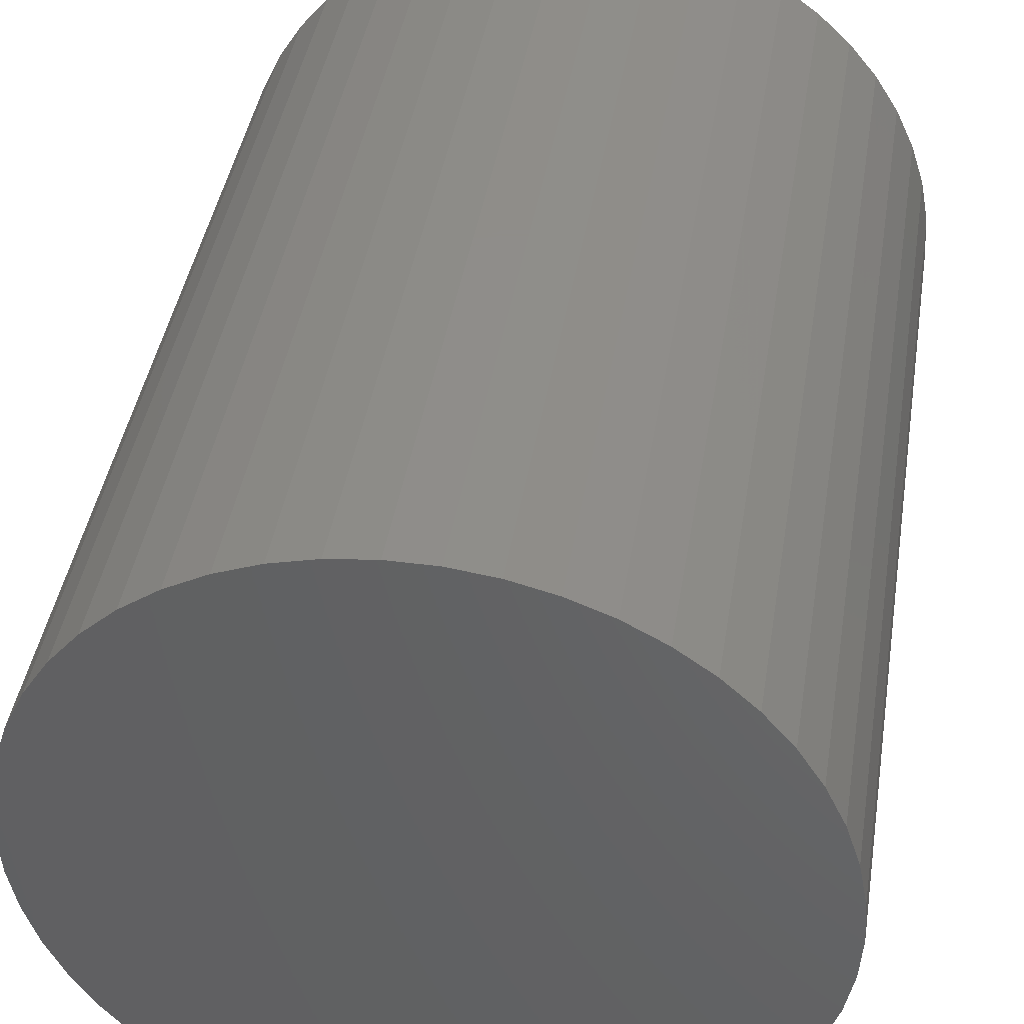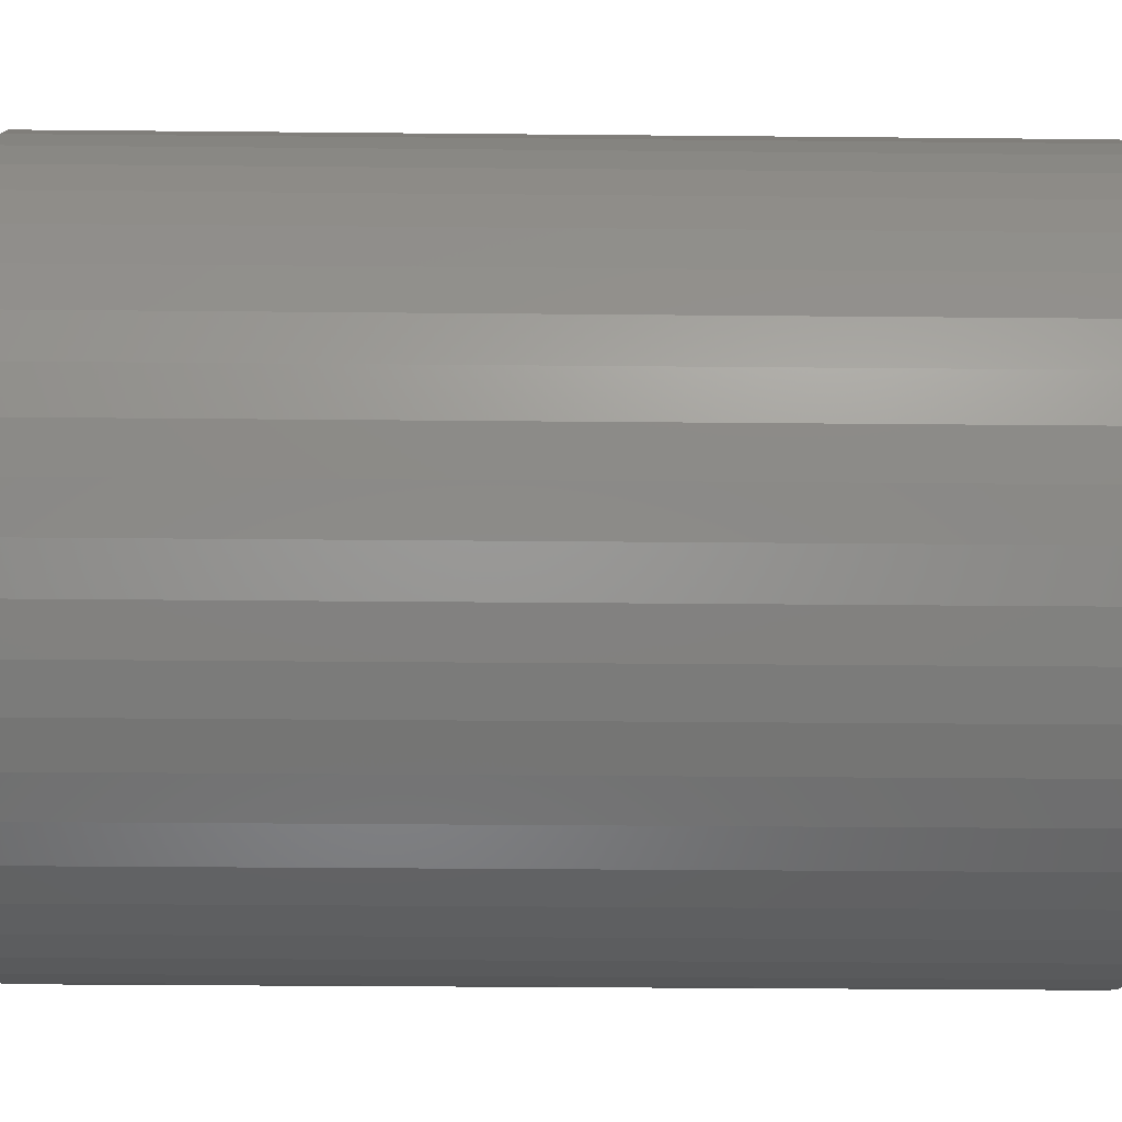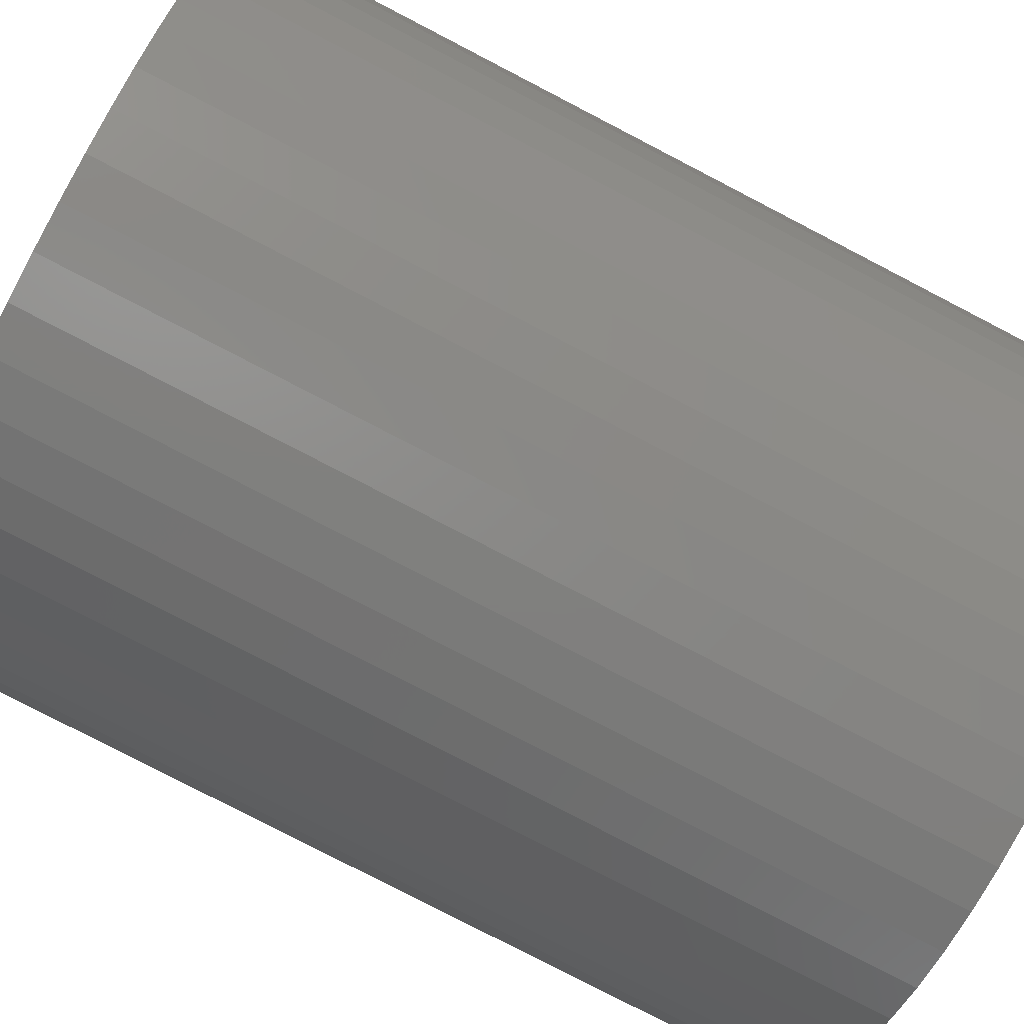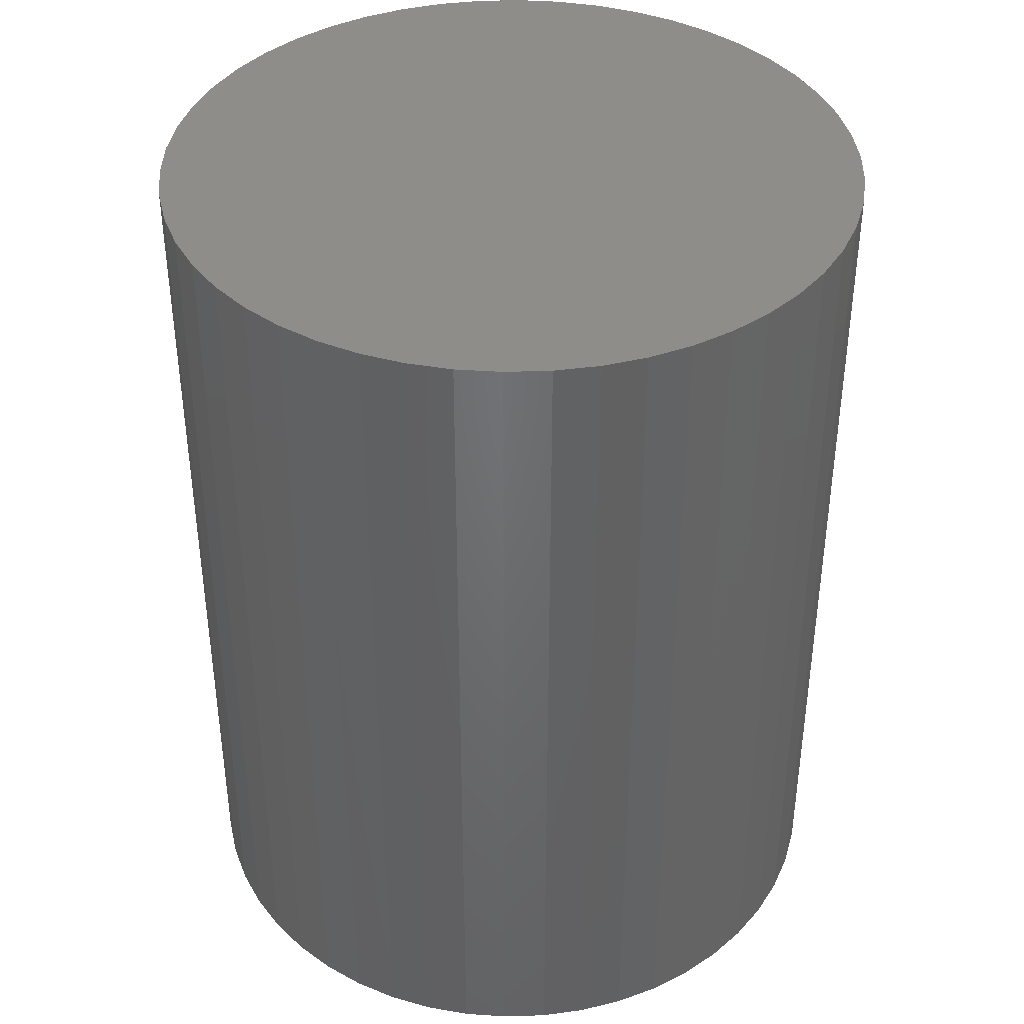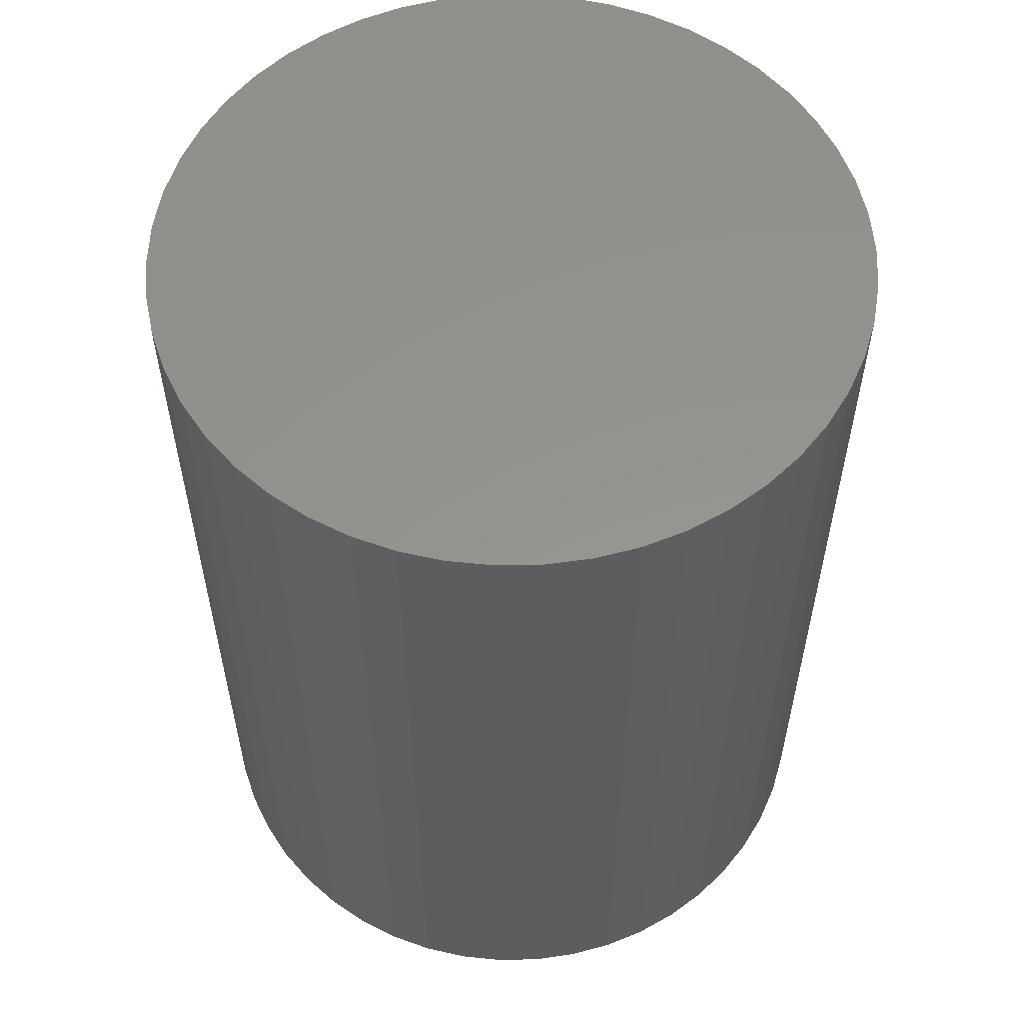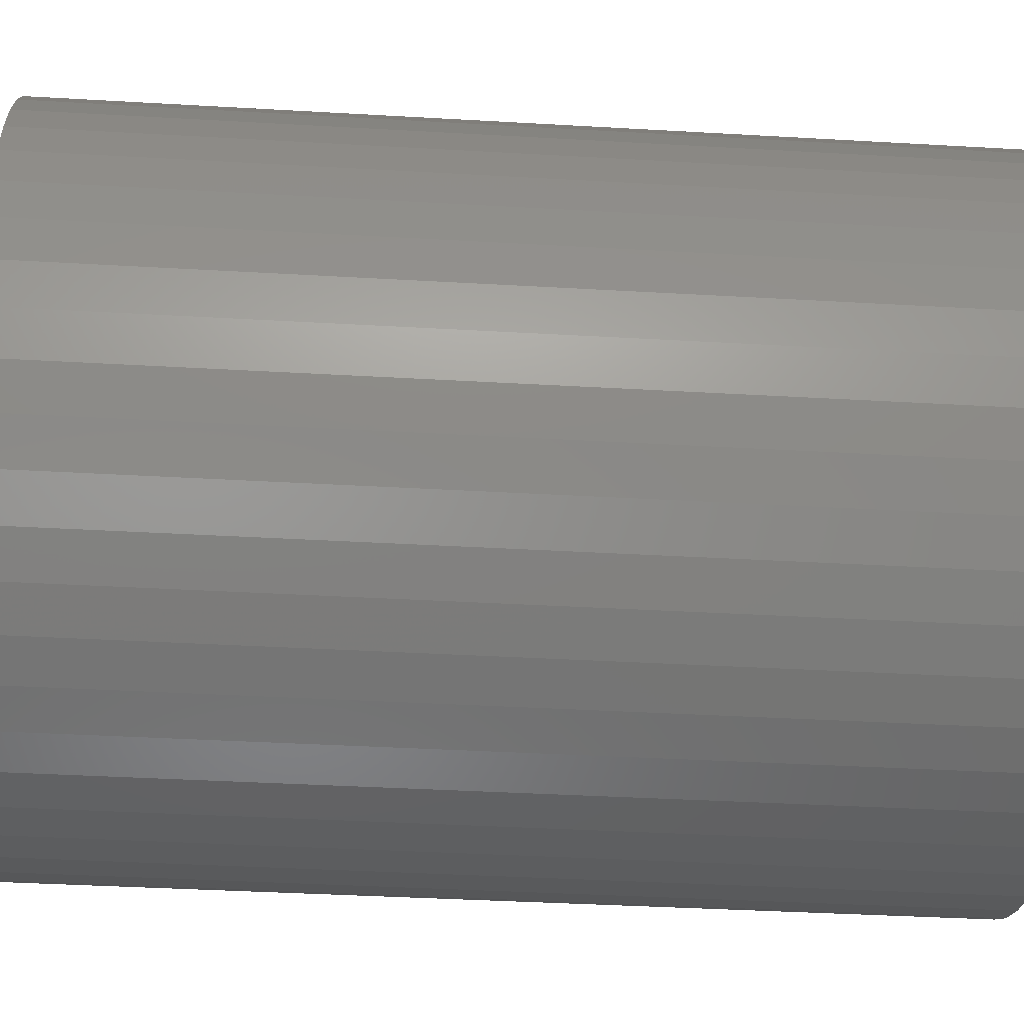
<metadata>
{"format":"stl","ext":"stl","renderer":"f3d","projection":"perspective","resolution":1024,"background":"white","views":[{"elev":41.8,"azim":-170.9,"up":"+Y"},{"elev":-31.1,"azim":89.2,"up":"+Y"},{"elev":-79.9,"azim":62.6,"up":"+Y"},{"elev":39.7,"azim":-110.3,"up":"+Z"},{"elev":56.9,"azim":-145.2,"up":"+Z"},{"elev":-38.4,"azim":-94.2,"up":"+Y"}]}
</metadata>
<code>
# stl→obj: 100 verts, 196 faces
v 21.35 0 27.5
v 21.18 2.676 -27.5
v 21.18 2.676 27.5
v 21.35 0 -27.5
v 20.68 5.31 -27.5
v 20.68 5.31 27.5
v -21.35 0 -27.5
v -21.18 2.676 27.5
v -21.18 2.676 -27.5
v -21.35 0 27.5
v 1.341 21.31 -27.5
v -1.341 21.31 27.5
v 1.341 21.31 27.5
v -1.341 21.31 -27.5
v 21.18 -2.676 -27.5
v 20.68 -5.31 -27.5
v 19.85 -7.859 -27.5
v 19.85 7.859 -27.5
v 18.71 -10.29 -27.5
v 18.71 10.29 -27.5
v 17.27 -12.55 -27.5
v 17.27 12.55 -27.5
v 15.56 -14.62 -27.5
v 15.56 14.62 -27.5
v 13.61 -16.45 -27.5
v 13.61 16.45 -27.5
v 11.44 -18.03 -27.5
v 11.44 18.03 -27.5
v 9.09 -19.32 -27.5
v 9.09 19.32 -27.5
v 6.598 -20.31 -27.5
v 6.598 20.31 -27.5
v 4.001 -20.97 -27.5
v 4.001 20.97 -27.5
v 1.341 -21.31 -27.5
v -1.341 -21.31 -27.5
v -4.001 -20.97 -27.5
v -4.001 20.97 -27.5
v -6.598 -20.31 -27.5
v -6.598 20.31 -27.5
v -9.09 -19.32 -27.5
v -9.09 19.32 -27.5
v -11.44 -18.03 -27.5
v -11.44 18.03 -27.5
v -13.61 -16.45 -27.5
v -13.61 16.45 -27.5
v -15.56 -14.62 -27.5
v -15.56 14.62 -27.5
v -17.27 -12.55 -27.5
v -17.27 12.55 -27.5
v -18.71 -10.29 -27.5
v -18.71 10.29 -27.5
v -19.85 -7.859 -27.5
v -19.85 7.859 -27.5
v -20.68 -5.31 -27.5
v -20.68 5.31 -27.5
v -21.18 -2.676 -27.5
v 13.61 16.45 27.5
v 15.56 14.62 27.5
v -15.56 14.62 27.5
v -13.61 16.45 27.5
v 21.18 -2.676 27.5
v 20.68 -5.31 27.5
v 19.85 7.859 27.5
v 19.85 -7.859 27.5
v 18.71 10.29 27.5
v 18.71 -10.29 27.5
v 17.27 12.55 27.5
v 17.27 -12.55 27.5
v 15.56 -14.62 27.5
v 13.61 -16.45 27.5
v 11.44 18.03 27.5
v 11.44 -18.03 27.5
v 9.09 19.32 27.5
v 9.09 -19.32 27.5
v 6.598 20.31 27.5
v 6.598 -20.31 27.5
v 4.001 20.97 27.5
v 4.001 -20.97 27.5
v 1.341 -21.31 27.5
v -1.341 -21.31 27.5
v -4.001 20.97 27.5
v -4.001 -20.97 27.5
v -6.598 20.31 27.5
v -6.598 -20.31 27.5
v -9.09 19.32 27.5
v -9.09 -19.32 27.5
v -11.44 18.03 27.5
v -11.44 -18.03 27.5
v -13.61 -16.45 27.5
v -15.56 -14.62 27.5
v -17.27 12.55 27.5
v -17.27 -12.55 27.5
v -18.71 10.29 27.5
v -18.71 -10.29 27.5
v -19.85 7.859 27.5
v -19.85 -7.859 27.5
v -20.68 5.31 27.5
v -20.68 -5.31 27.5
v -21.18 -2.676 27.5
f 1 2 3
f 2 1 4
f 3 5 6
f 5 3 2
f 7 8 9
f 8 7 10
f 11 12 13
f 12 11 14
f 15 2 4
f 16 2 15
f 16 5 2
f 17 5 16
f 17 18 5
f 19 18 17
f 19 20 18
f 21 20 19
f 21 22 20
f 23 22 21
f 23 24 22
f 25 24 23
f 25 26 24
f 27 26 25
f 27 28 26
f 29 28 27
f 29 30 28
f 31 30 29
f 31 32 30
f 33 32 31
f 33 34 32
f 35 34 33
f 35 11 34
f 36 11 35
f 36 14 11
f 37 14 36
f 37 38 14
f 39 38 37
f 39 40 38
f 41 40 39
f 41 42 40
f 43 42 41
f 43 44 42
f 45 44 43
f 45 46 44
f 47 46 45
f 47 48 46
f 49 48 47
f 49 50 48
f 51 50 49
f 51 52 50
f 53 52 51
f 53 54 52
f 55 54 53
f 55 56 54
f 57 56 55
f 57 9 56
f 9 57 7
f 24 58 59
f 58 24 26
f 46 60 61
f 60 46 48
f 3 62 1
f 6 62 3
f 6 63 62
f 64 63 6
f 64 65 63
f 66 65 64
f 66 67 65
f 68 67 66
f 68 69 67
f 59 69 68
f 59 70 69
f 58 70 59
f 58 71 70
f 72 71 58
f 72 73 71
f 74 73 72
f 74 75 73
f 76 75 74
f 76 77 75
f 78 77 76
f 78 79 77
f 13 79 78
f 13 80 79
f 12 80 13
f 12 81 80
f 82 81 12
f 82 83 81
f 84 83 82
f 84 85 83
f 86 85 84
f 86 87 85
f 88 87 86
f 88 89 87
f 61 89 88
f 61 90 89
f 60 90 61
f 60 91 90
f 92 91 60
f 92 93 91
f 94 93 92
f 94 95 93
f 96 95 94
f 96 97 95
f 98 97 96
f 98 99 97
f 8 99 98
f 8 100 99
f 100 8 10
f 40 86 84
f 86 40 42
f 69 19 67
f 19 69 21
f 64 20 66
f 20 64 18
f 30 76 74
f 76 30 32
f 28 74 72
f 74 28 30
f 54 94 52
f 94 54 96
f 38 84 82
f 84 38 40
f 51 97 53
f 97 51 95
f 35 79 80
f 79 35 33
f 31 75 77
f 75 31 29
f 66 22 68
f 22 66 20
f 32 78 76
f 78 32 34
f 26 72 58
f 72 26 28
f 50 60 48
f 60 50 92
f 56 96 54
f 96 56 98
f 42 88 86
f 88 42 44
f 14 82 12
f 82 14 38
f 62 4 1
f 4 62 15
f 29 73 75
f 73 29 27
f 63 15 62
f 15 63 16
f 53 99 55
f 99 53 97
f 57 10 7
f 10 57 100
f 36 80 81
f 80 36 35
f 6 18 64
f 18 6 5
f 68 24 59
f 24 68 22
f 34 13 78
f 13 34 11
f 52 92 50
f 92 52 94
f 9 98 56
f 98 9 8
f 44 61 88
f 61 44 46
f 70 21 69
f 21 70 23
f 67 17 65
f 17 67 19
f 41 85 87
f 85 41 39
f 47 93 49
f 93 47 91
f 33 77 79
f 77 33 31
f 25 70 71
f 70 25 23
f 27 71 73
f 71 27 25
f 65 16 63
f 16 65 17
f 37 81 83
f 81 37 36
f 47 90 91
f 90 47 45
f 49 95 51
f 95 49 93
f 55 100 57
f 100 55 99
f 45 89 90
f 89 45 43
f 39 83 85
f 83 39 37
f 43 87 89
f 87 43 41

</code>
